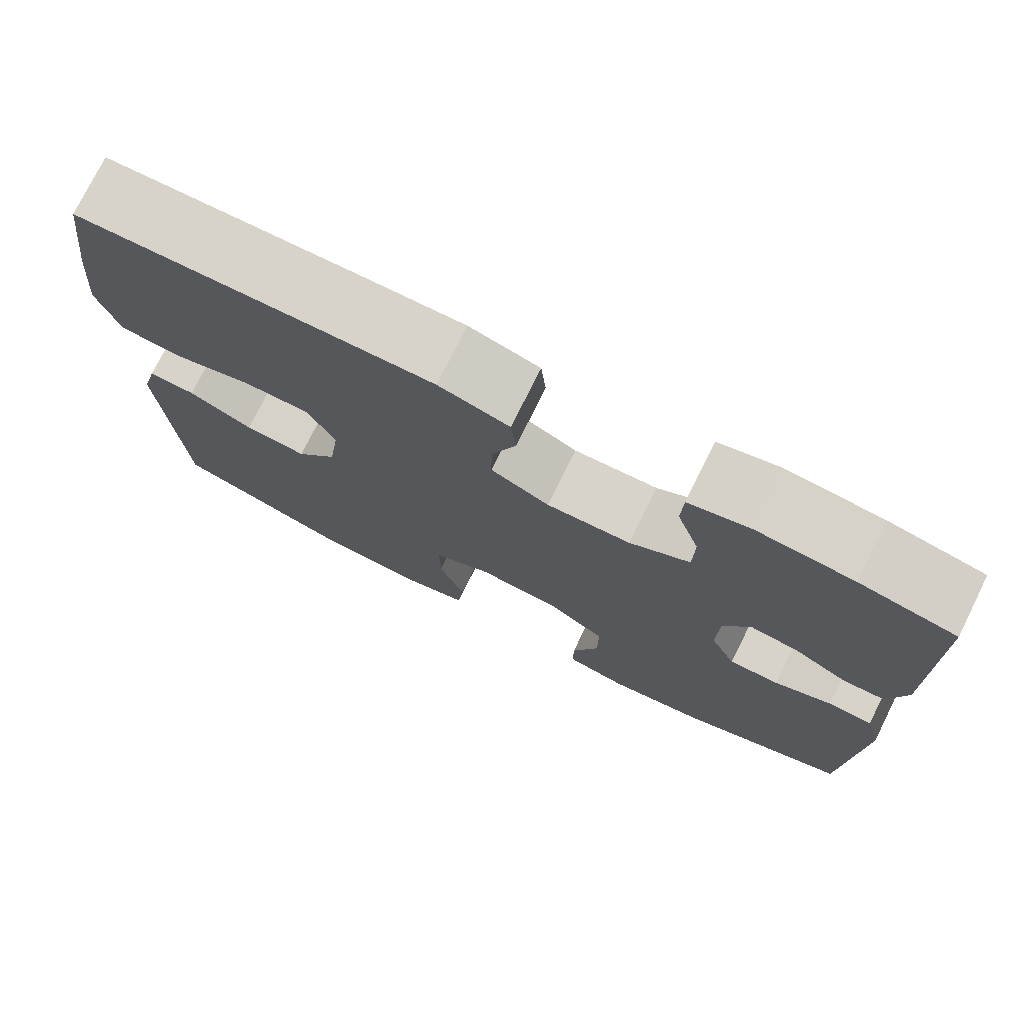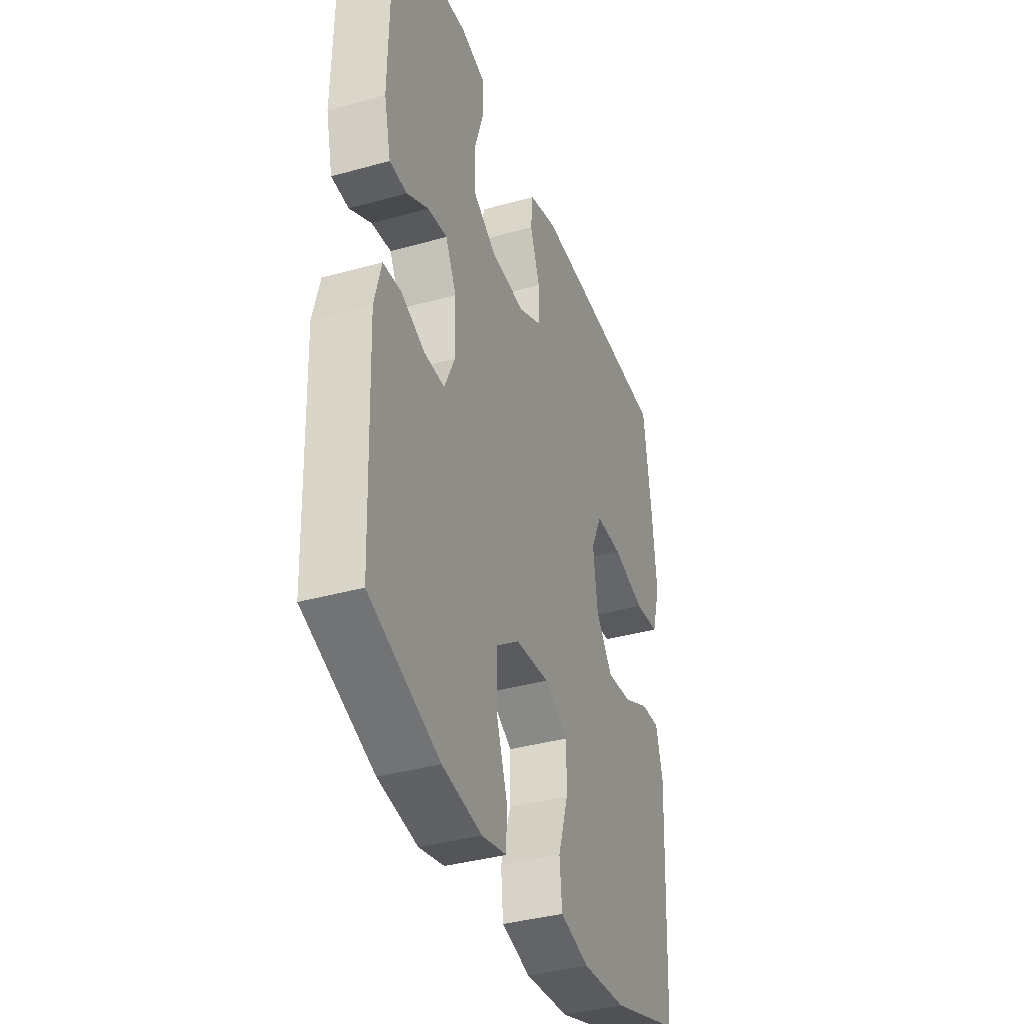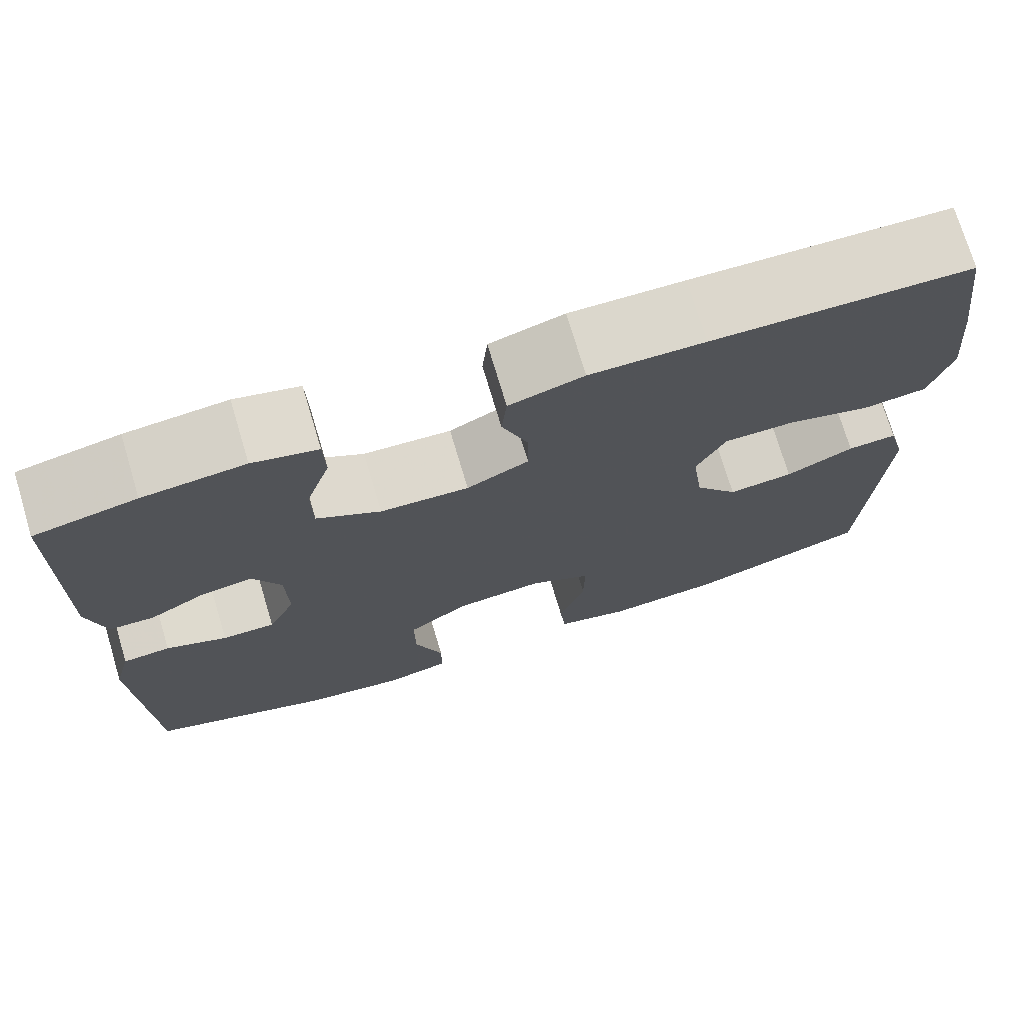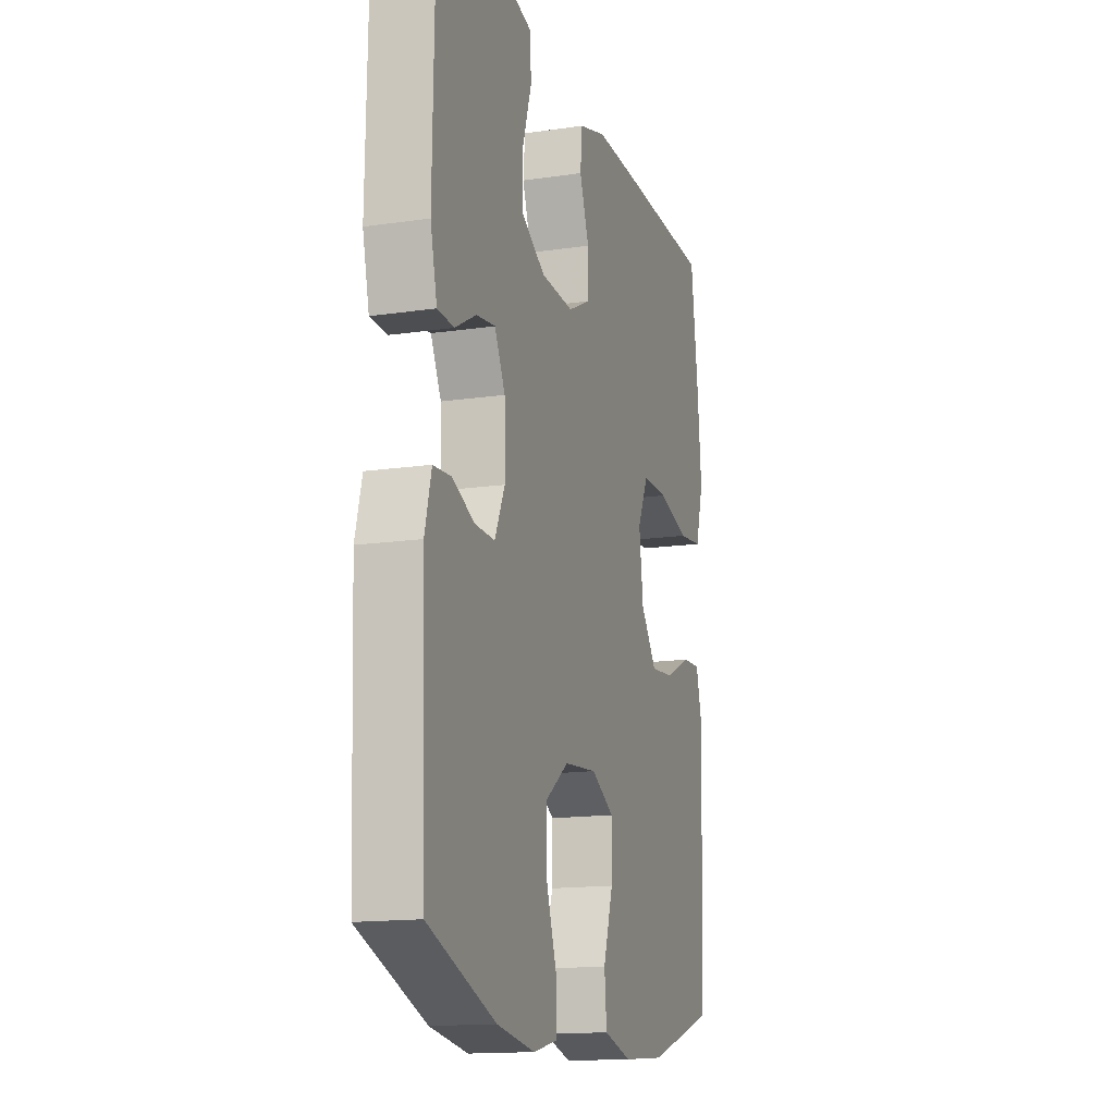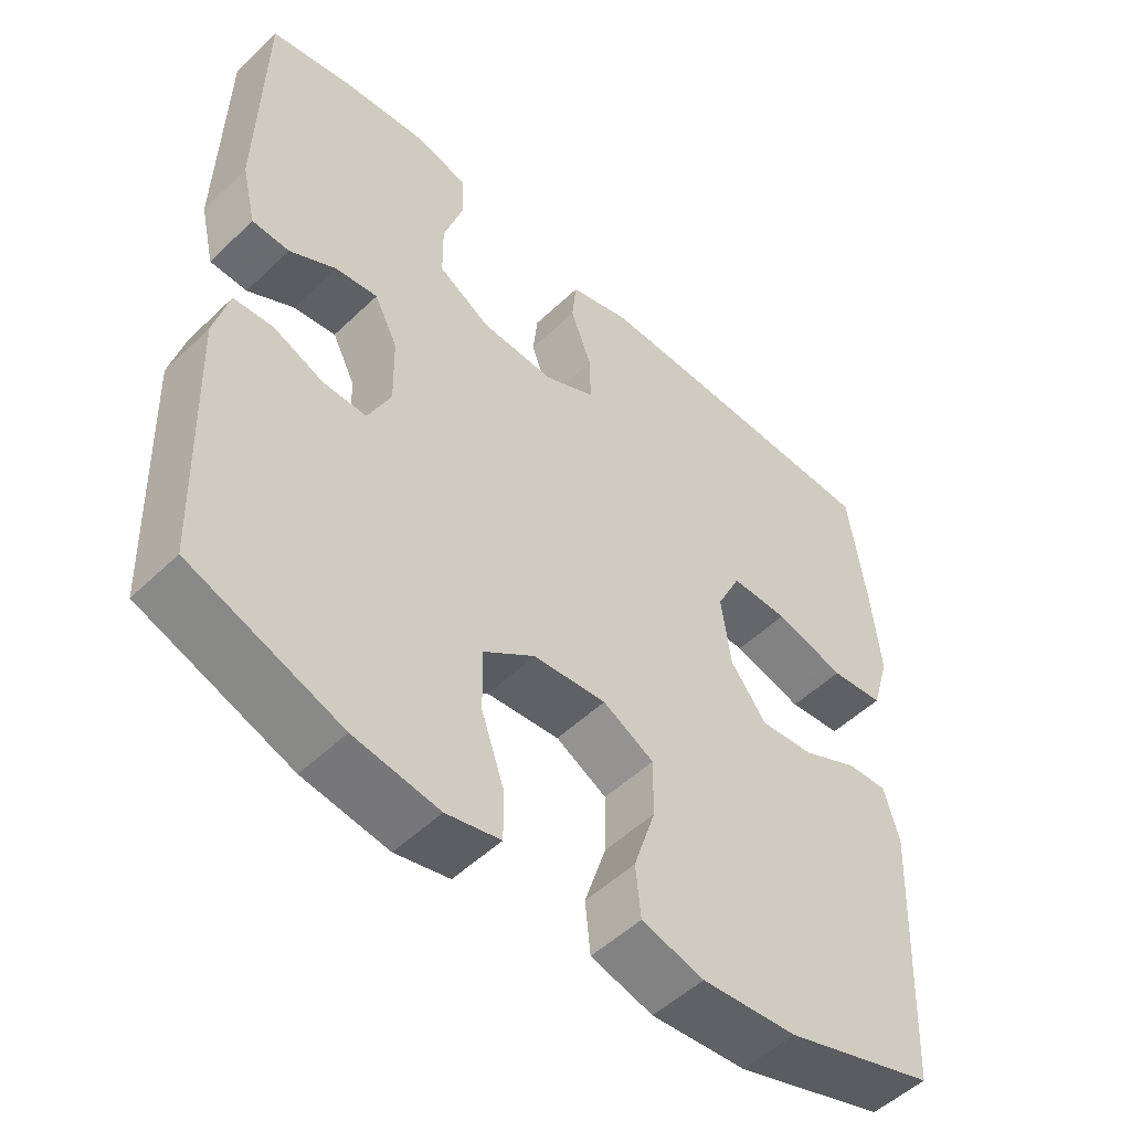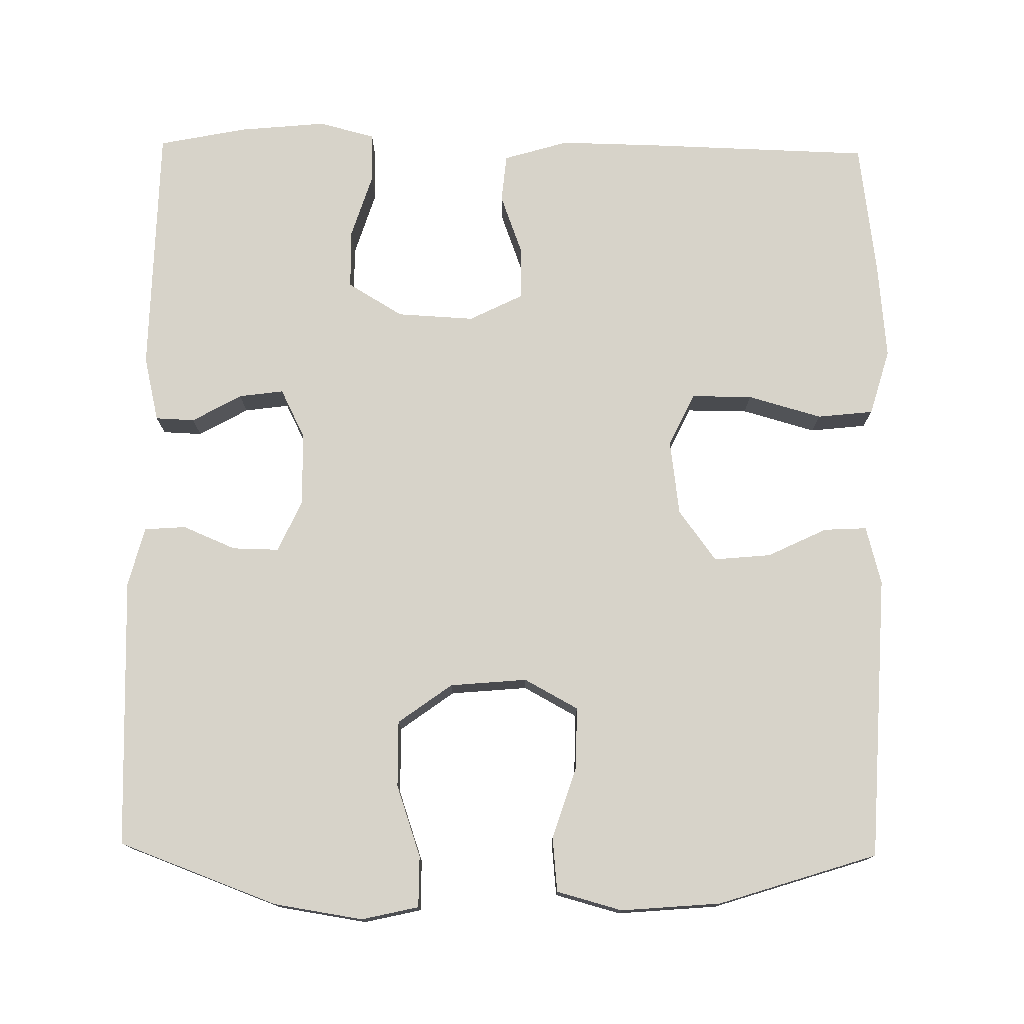
<metadata>
{"format":"obj","ext":"obj","renderer":"f3d","projection":"perspective","resolution":1024,"background":"white","views":[{"elev":76.1,"azim":26.4,"up":"+Z"},{"elev":-37.6,"azim":109.7,"up":"+Z"},{"elev":73.7,"azim":163.3,"up":"+Z"},{"elev":-15.0,"azim":107.5,"up":"+Z"},{"elev":-51.9,"azim":135.8,"up":"+Z"},{"elev":76.2,"azim":-179.1,"up":"+Y"}]}
</metadata>
<code>
v 0.5 0.07 0.5
v 0.506 0.07 0.173
v 0.486 0.07 0.088
v 0.435 0.07 0.086
v 0.371 0.07 0.122
v 0.313 0.07 0.13
v 0.281 0.07 0.066
v 0.279 0.07 -0.03
v 0.31 0.07 -0.097
v 0.37 0.07 -0.096
v 0.439 0.07 -0.067
v 0.493 0.07 -0.071
v 0.513 0.07 -0.149
v 0.5 0.07 -0.5
v 0.294 0.07 -0.576
v 0.178 0.07 -0.594
v 0.104 0.07 -0.577
v 0.104 0.07 -0.511
v 0.136 0.07 -0.418
v 0.137 0.07 -0.332
v 0.067 0.07 -0.281
v -0.033 0.07 -0.272
v -0.103 0.07 -0.31
v -0.102 0.07 -0.39
v -0.072 0.07 -0.483
v -0.079 0.07 -0.554
v -0.164 0.07 -0.577
v -0.294 0.07 -0.566
v -0.5 0.07 -0.5
v -0.518 0.07 -0.13
v -0.498 0.07 -0.054
v -0.442 0.07 -0.057
v -0.365 0.07 -0.094
v -0.291 0.07 -0.101
v -0.242 0.07 -0.035
v -0.229 0.07 0.063
v -0.262 0.07 0.132
v -0.341 0.07 0.132
v -0.437 0.07 0.105
v -0.51 0.07 0.113
v -0.535 0.07 0.199
v -0.523 0.07 0.328
v -0.5 0.07 0.5
v -0.208 0.07 0.508
v -0.079 0.07 0.51
v 0.005 0.07 0.485
v 0.011 0.07 0.423
v -0.018 0.07 0.344
v -0.019 0.07 0.276
v 0.051 0.07 0.241
v 0.151 0.07 0.246
v 0.223 0.07 0.289
v 0.224 0.07 0.366
v 0.197 0.07 0.451
v 0.199 0.07 0.515
v 0.272 0.07 0.534
v 0.386 0.07 0.523
v 0.5 0 0.5
v 0.506 0 0.173
v 0.486 0 0.088
v 0.435 0 0.086
v 0.371 0 0.122
v 0.313 0 0.13
v 0.281 0 0.066
v 0.279 0 -0.03
v 0.31 0 -0.097
v 0.37 0 -0.096
v 0.439 0 -0.067
v 0.493 0 -0.071
v 0.513 0 -0.149
v 0.5 0 -0.5
v 0.294 0 -0.576
v 0.178 0 -0.594
v 0.104 0 -0.577
v 0.104 0 -0.511
v 0.136 0 -0.418
v 0.137 0 -0.332
v 0.067 0 -0.281
v -0.033 0 -0.272
v -0.103 0 -0.31
v -0.102 0 -0.39
v -0.072 0 -0.483
v -0.079 0 -0.554
v -0.164 0 -0.577
v -0.294 0 -0.566
v -0.5 0 -0.5
v -0.518 0 -0.13
v -0.498 0 -0.054
v -0.442 0 -0.057
v -0.365 0 -0.094
v -0.291 0 -0.101
v -0.242 0 -0.035
v -0.229 0 0.063
v -0.262 0 0.132
v -0.341 0 0.132
v -0.437 0 0.105
v -0.51 0 0.113
v -0.535 0 0.199
v -0.523 0 0.328
v -0.5 0 0.5
v -0.208 0 0.508
v -0.079 0 0.51
v 0.005 0 0.485
v 0.011 0 0.423
v -0.018 0 0.344
v -0.019 0 0.276
v 0.051 0 0.241
v 0.151 0 0.246
v 0.223 0 0.289
v 0.224 0 0.366
v 0.197 0 0.451
v 0.199 0 0.515
v 0.272 0 0.534
v 0.386 0 0.523
f 53 54 55 56
f 52 53 56 57
f 45 46 47 48
f 45 48 49
f 44 45 49
f 43 44 49
f 42 43 49 50
f 38 39 40 41
f 37 38 41 42
f 30 31 32 33
f 30 33 34
f 29 30 34
f 28 29 34 35
f 24 25 26 27
f 23 24 27 28
f 16 17 18 19
f 16 19 20
f 15 16 20
f 14 15 20
f 13 14 20 21
f 10 11 12 13
f 9 10 13 21
f 2 3 4 5
f 2 5 6
f 52 57 1 2
f 51 52 2 6
f 50 51 6 7
f 37 42 50 7
f 36 37 7 8
f 23 28 35 36
f 22 23 36 8
f 8 9 21 22
f 113 112 111 110
f 114 113 110 109
f 105 104 103 102
f 106 105 102
f 106 102 101
f 106 101 100
f 107 106 100 99
f 98 97 96 95
f 99 98 95 94
f 90 89 88 87
f 91 90 87
f 91 87 86
f 92 91 86 85
f 84 83 82 81
f 85 84 81 80
f 76 75 74 73
f 77 76 73
f 77 73 72
f 77 72 71
f 78 77 71 70
f 70 69 68 67
f 78 70 67 66
f 62 61 60 59
f 63 62 59
f 59 58 114 109
f 63 59 109 108
f 64 63 108 107
f 64 107 99 94
f 65 64 94 93
f 93 92 85 80
f 65 93 80 79
f 79 78 66 65
f 1 58 59 2
f 2 59 60 3
f 3 60 61 4
f 4 61 62 5
f 5 62 63 6
f 6 63 64 7
f 7 64 65 8
f 8 65 66 9
f 9 66 67 10
f 10 67 68 11
f 11 68 69 12
f 12 69 70 13
f 13 70 71 14
f 14 71 72 15
f 15 72 73 16
f 16 73 74 17
f 17 74 75 18
f 18 75 76 19
f 19 76 77 20
f 20 77 78 21
f 21 78 79 22
f 22 79 80 23
f 23 80 81 24
f 24 81 82 25
f 25 82 83 26
f 26 83 84 27
f 27 84 85 28
f 28 85 86 29
f 29 86 87 30
f 30 87 88 31
f 31 88 89 32
f 32 89 90 33
f 33 90 91 34
f 34 91 92 35
f 35 92 93 36
f 36 93 94 37
f 37 94 95 38
f 38 95 96 39
f 39 96 97 40
f 40 97 98 41
f 41 98 99 42
f 42 99 100 43
f 43 100 101 44
f 44 101 102 45
f 45 102 103 46
f 46 103 104 47
f 47 104 105 48
f 48 105 106 49
f 49 106 107 50
f 50 107 108 51
f 51 108 109 52
f 52 109 110 53
f 53 110 111 54
f 54 111 112 55
f 55 112 113 56
f 56 113 114 57
f 57 114 58 1

</code>
